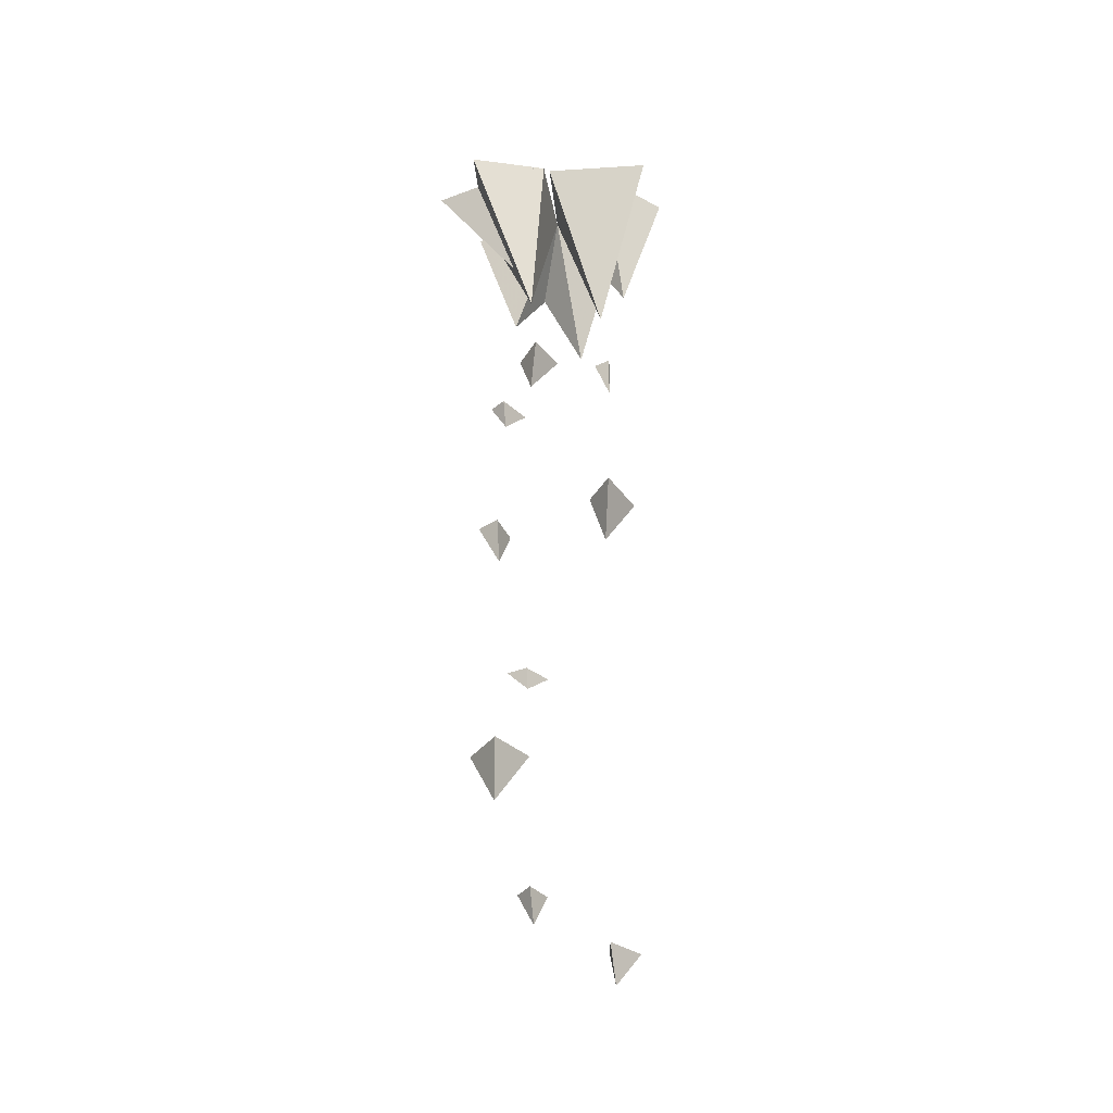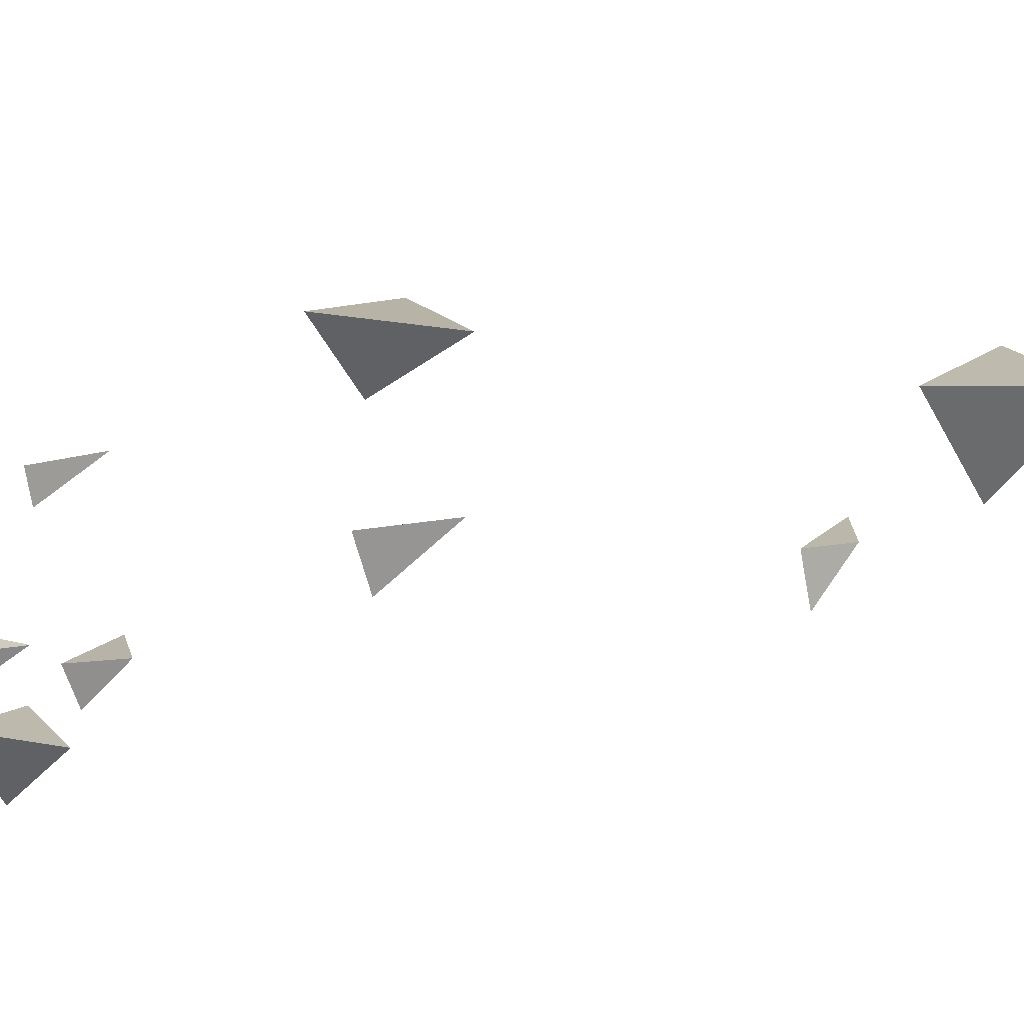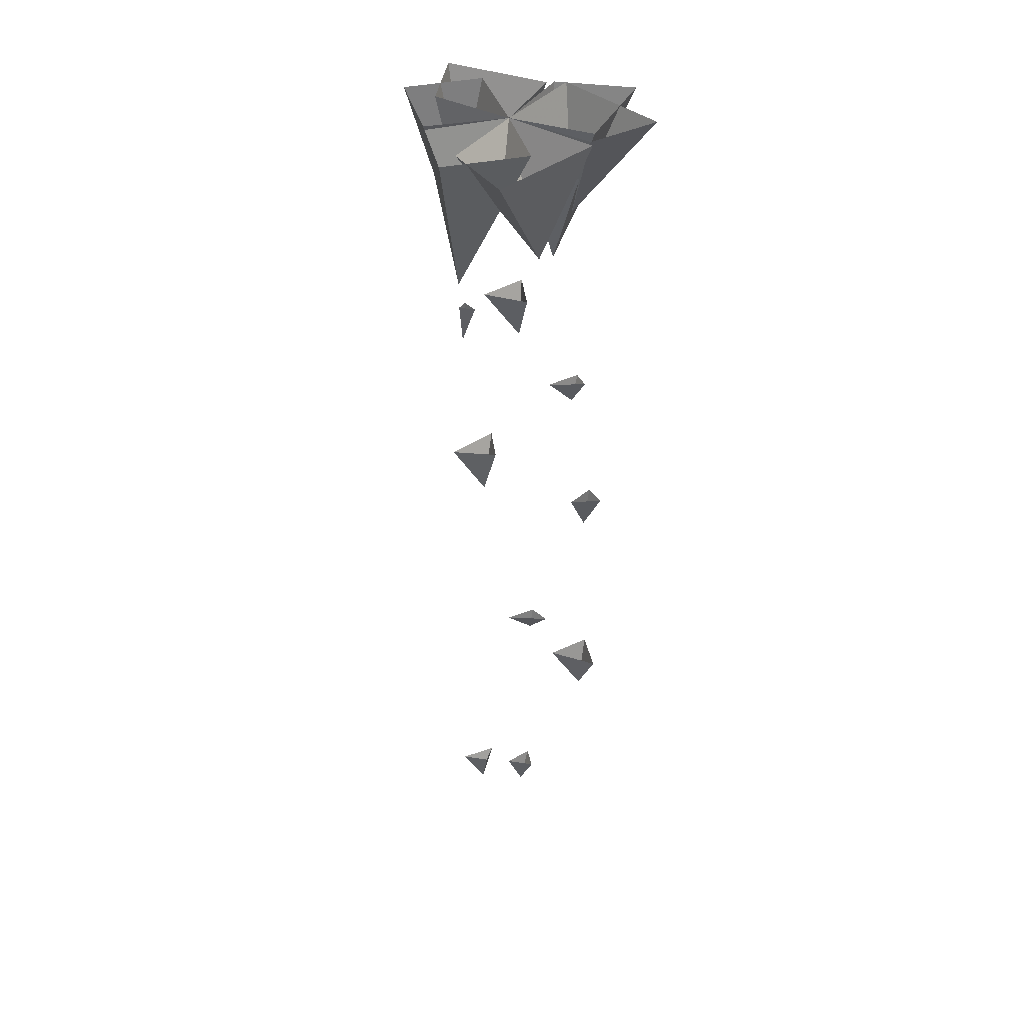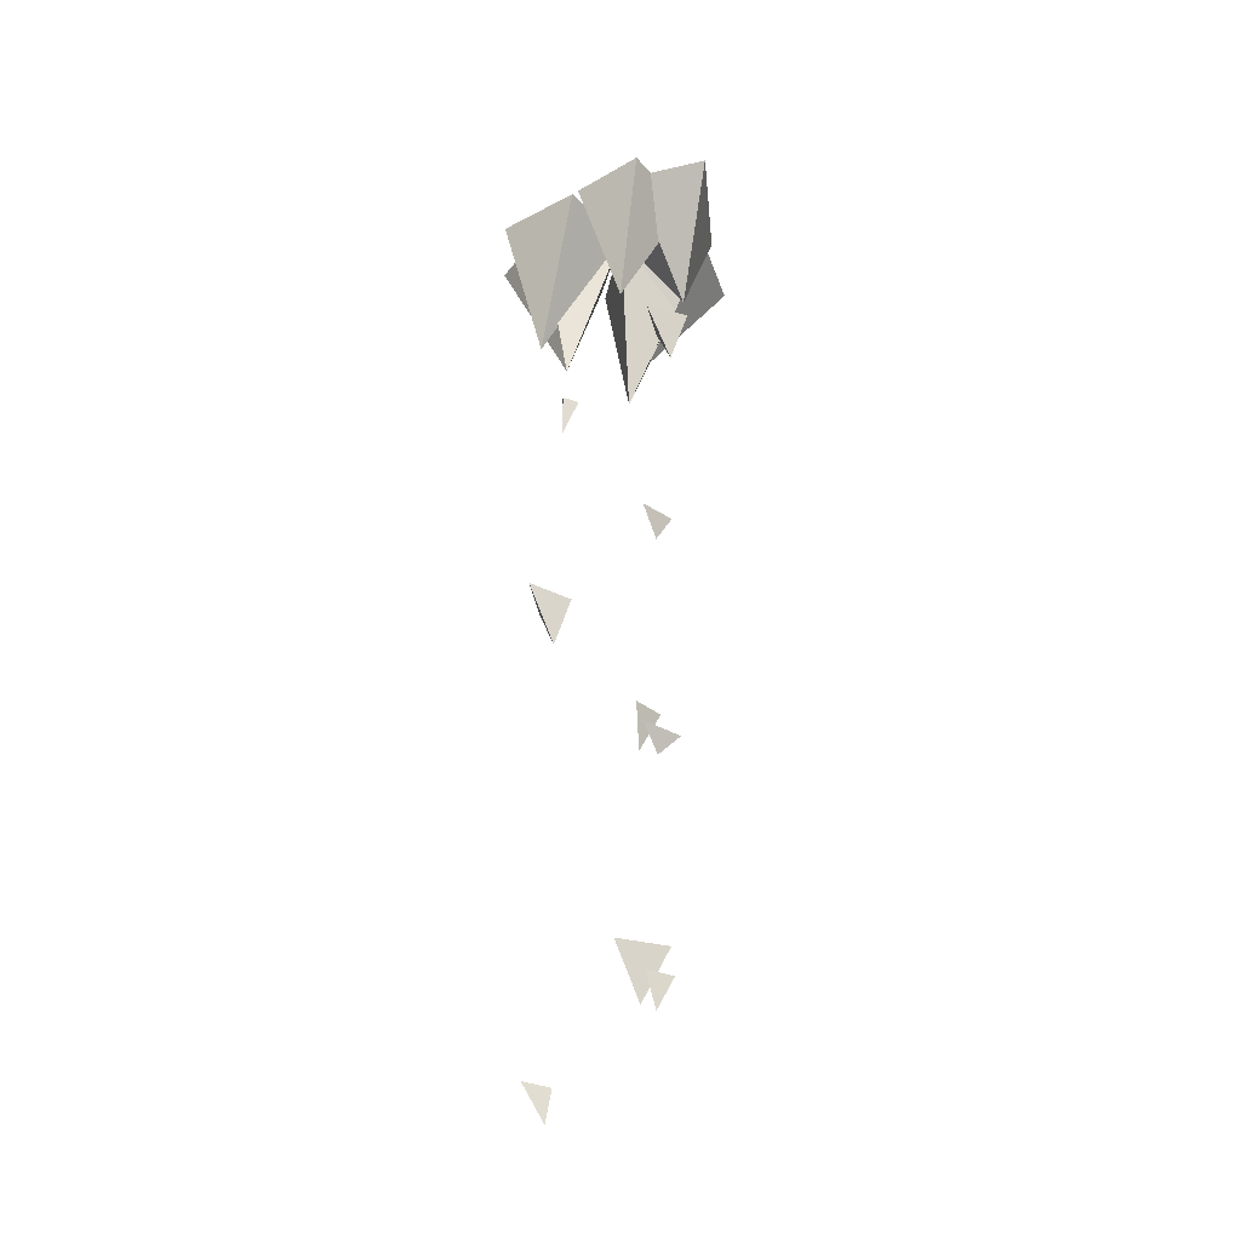
<metadata>
{"format":"obj","ext":"obj","renderer":"f3d","projection":"perspective","resolution":1024,"background":"white","views":[{"elev":-35.4,"azim":-76.7,"up":"+Y"},{"elev":-13.2,"azim":-48.2,"up":"+Z"},{"elev":38.9,"azim":122.8,"up":"+Y"},{"elev":-34.8,"azim":82.4,"up":"+Y"}]}
</metadata>
<code>
v 0.0625 -1.609 0.08594
v 0.01562 -1.531 0.1016
v 0.0625 -1.531 0.0625
v 0.09375 -1.531 0.125
v -0.04688 -1.703 -0.04688
v -0.01562 -1.641 -0.03906
v -0.0625 -1.641 -0.04688
v -0.04688 -1.641 -0.07812
v 0.125 -1.812 -0.04688
v 0.1172 -1.781 -0.04688
v 0.125 -1.781 -0.07812
v 0.1562 -1.781 -0.02344
v -0.04688 -2.086 -0.04688
v -0.07812 -2.008 -0.03906
v -0.03125 -2.008 -0.08594
v -0.01562 -2.008 -0.007812
v 0.1406 -2.18 -0.03906
v 0.1562 -2.133 -0.02344
v 0.1172 -2.133 -0.03906
v 0.1406 -2.133 -0.0625
v 0.07812 -2.305 0.08594
v 0.04688 -2.258 0.08594
v 0.07812 -2.258 0.07812
v 0.09375 -2.258 0.1172
v 0.03125 -1.141 -0.02344
v -0.01562 -0.8828 0.007812
v -0.0625 -0.8828 -0.1016
v 0.09375 -0.8828 -0.125
v 0.1172 -0.8828 0
v 0.09375 -1.102 0.1172
v 0.2031 -0.8828 0.08594
v 0.1172 -0.8828 0.1797
v 0.03125 -0.8828 0.1016
v 0.1719 -1.055 -0.08594
v 0.25 -0.8828 0
v 0.125 -0.8828 -0.1406
v 0.2969 -0.8828 -0.1016
v 0.1875 -1.18 -0.0625
v 0.1562 -1.109 -0.04688
v 0.2031 -1.109 -0.08594
v 0.2188 -1.109 -0.02344
v 0.1172 -1.281 0.08594
v 0.125 -1.219 0.08594
v 0.1094 -1.219 0.08594
v 0.1172 -1.219 0.0625
v 0.03125 -1.391 -0.0625
v 0.01562 -1.352 -0.0625
v 0.03125 -1.352 -0.08594
v 0.0625 -1.352 -0.03906
v 0.03125 -1.055 -0.05469
v 0.1172 -0.8828 -0.1328
v -0.02344 -0.8828 -0.007812
v 0.01562 -0.8828 -0.1797
v 0.2266 -1.102 0.01562
v 0.1953 -0.8828 -0.08594
v 0.2891 -0.8828 0
v 0.2109 -0.8828 0.07812
v 0.09375 -1.141 0.07812
v 0.1172 -0.8828 0.125
v 0.01562 -0.8828 0.1719
v -0.007812 -0.8828 0.01562
v 0.1094 -0.7812 0.007812
v 0.1094 -0.7812 0.007812
v 0.1094 -0.7812 0.007812
f 1 2 3
f 1 3 4
f 1 4 2
f 13 14 15
f 13 15 16
f 13 16 14
f 38 39 40
f 38 40 41
f 38 41 39
f 5 6 7
f 5 7 8
f 5 8 6
f 17 18 19
f 17 19 20
f 17 20 18
f 42 43 44
f 42 44 45
f 42 45 43
f 9 10 11
f 9 11 12
f 9 12 10
f 21 22 23
f 21 23 24
f 21 24 22
f 46 47 48
f 46 48 49
f 46 49 47
f 25 26 27
f 25 27 28
f 25 28 29
f 25 29 26
f 30 29 31
f 30 31 32
f 30 32 33
f 30 33 29
f 34 35 29
f 34 29 36
f 34 36 37
f 34 37 35
f 50 51 29
f 50 29 52
f 50 52 53
f 50 53 51
f 54 29 55
f 54 55 56
f 54 56 57
f 54 57 29
f 58 59 60
f 58 60 61
f 58 61 29
f 58 29 59

</code>
